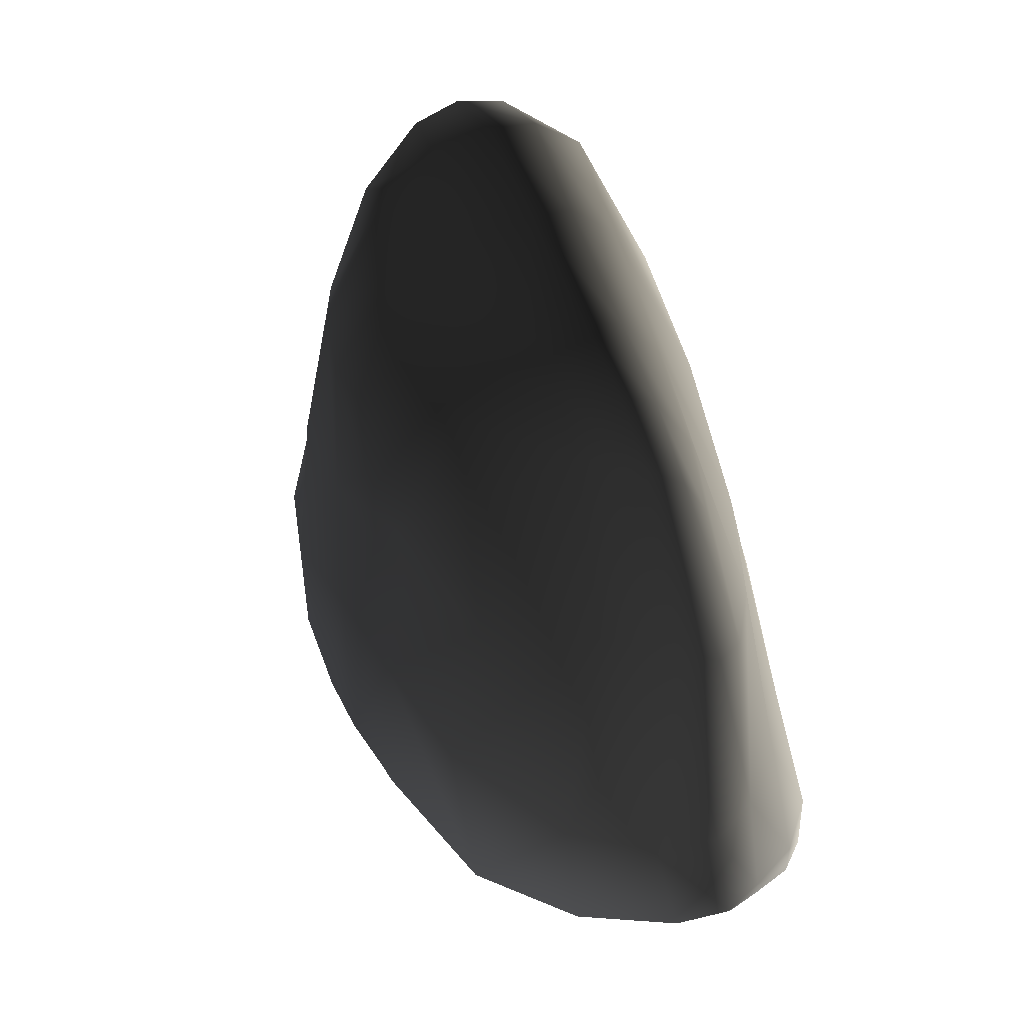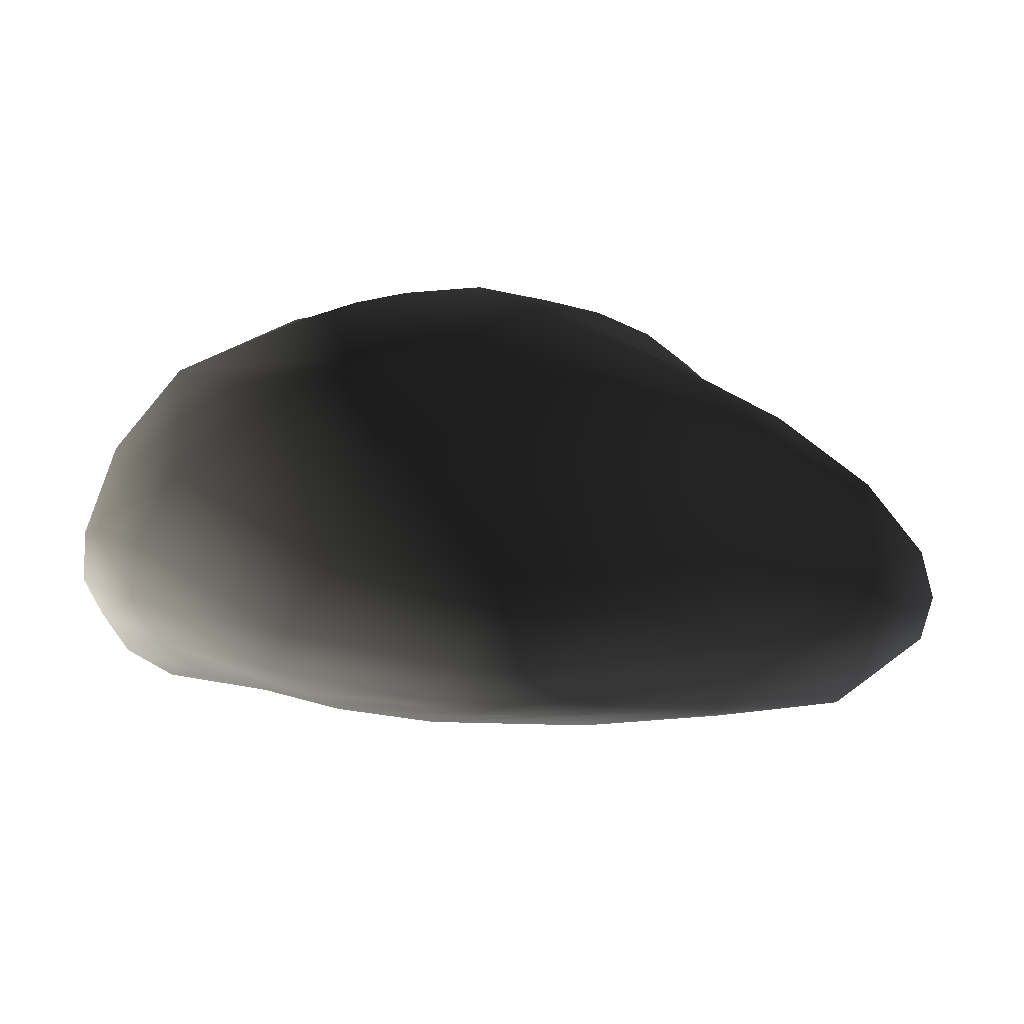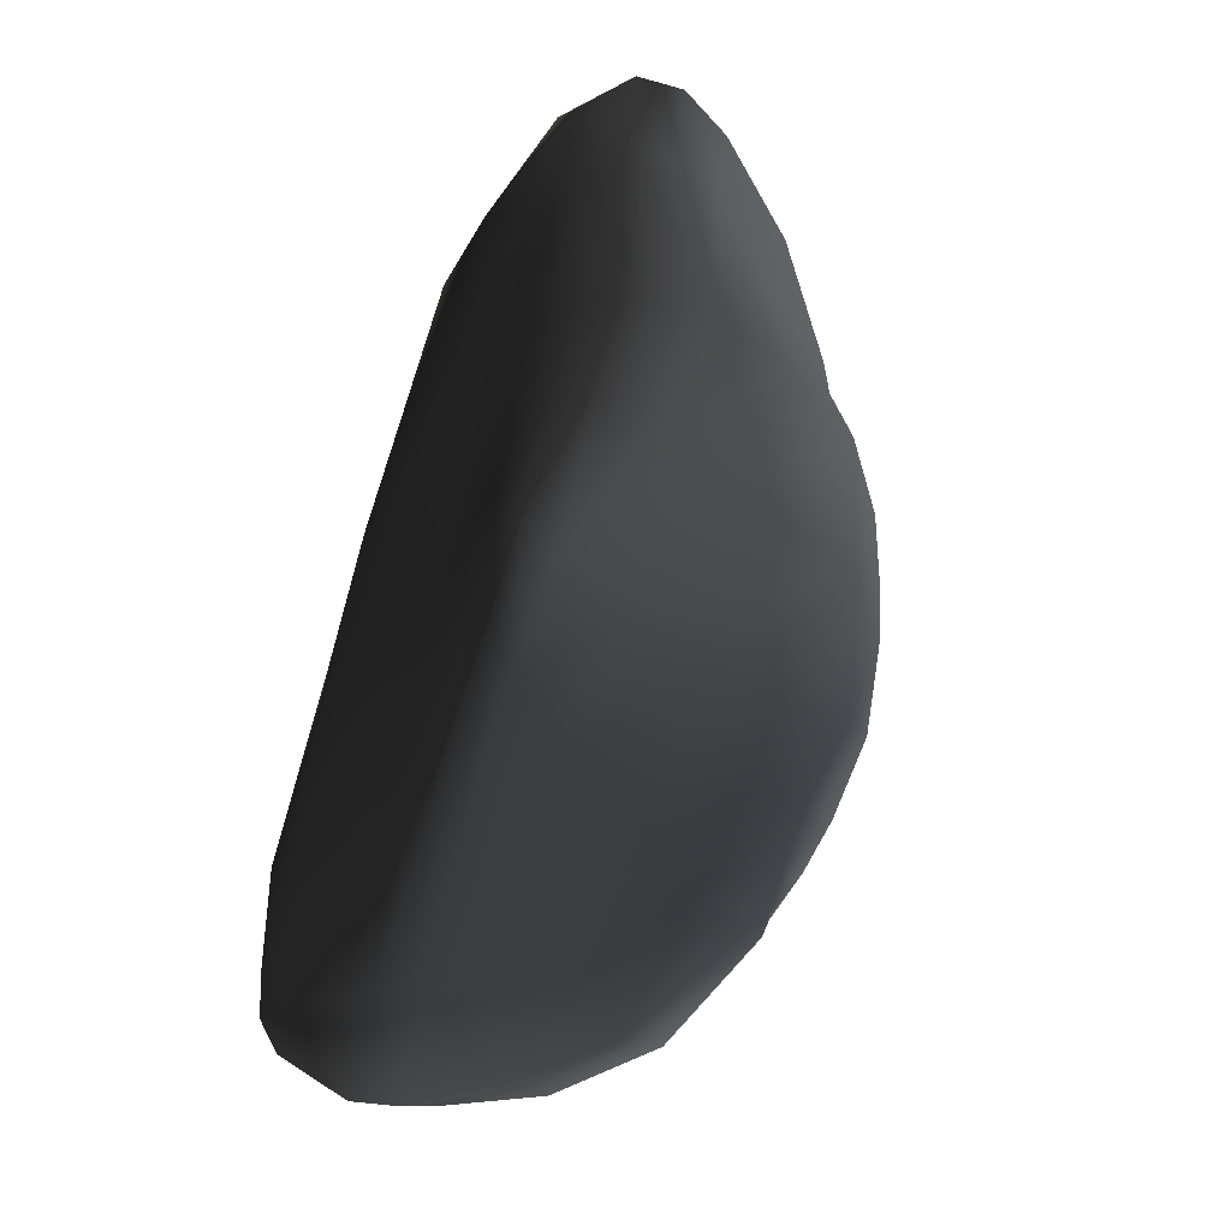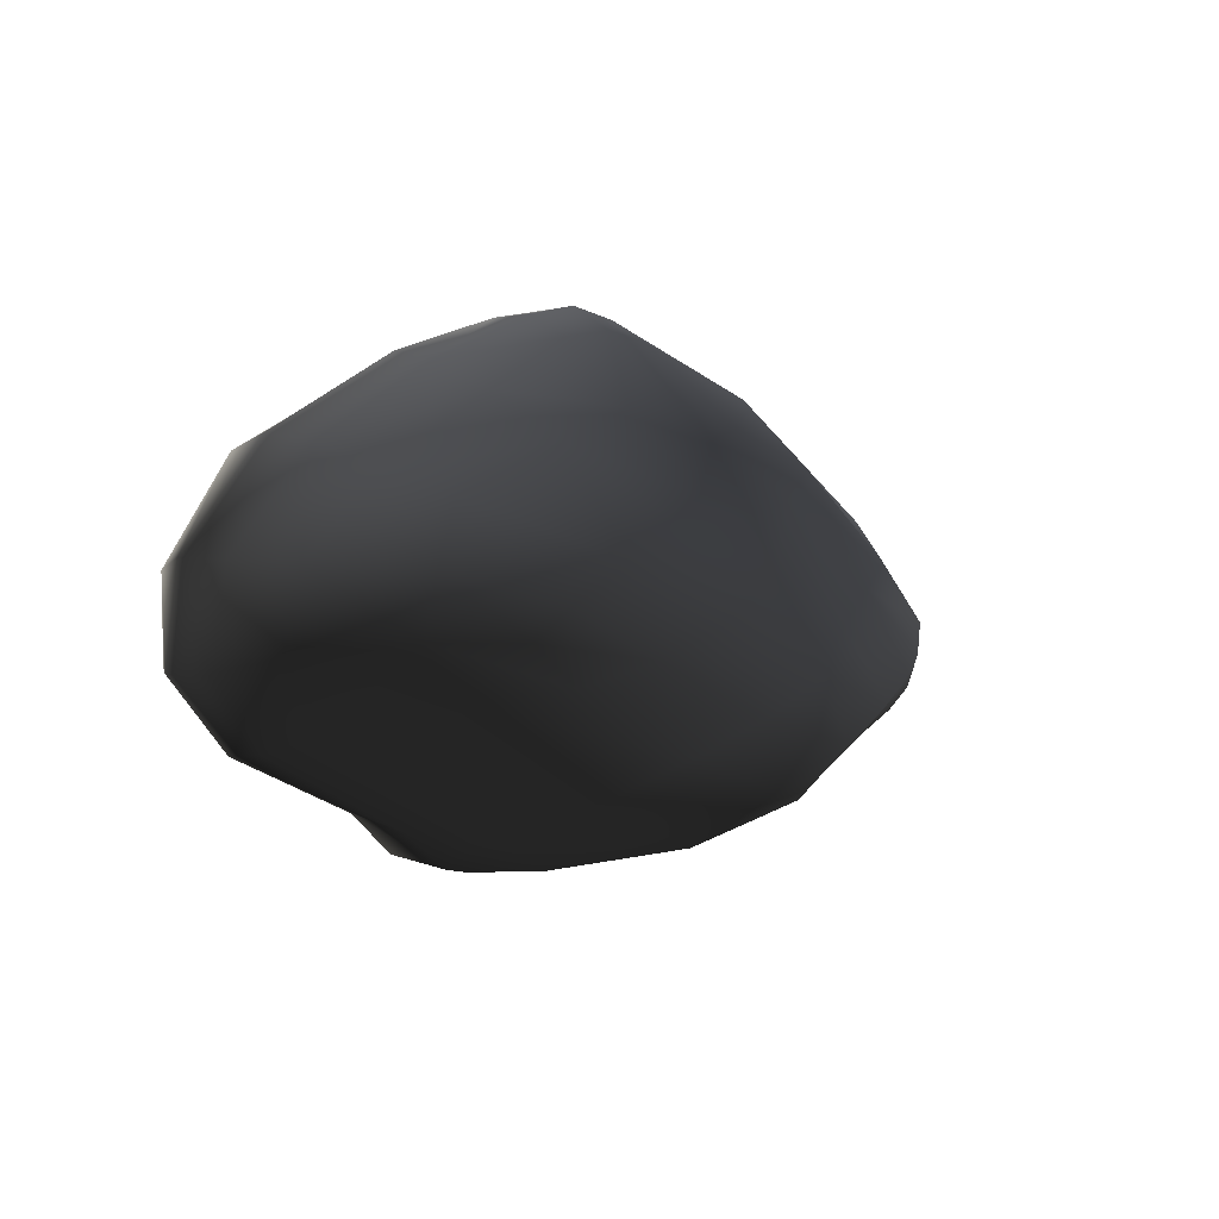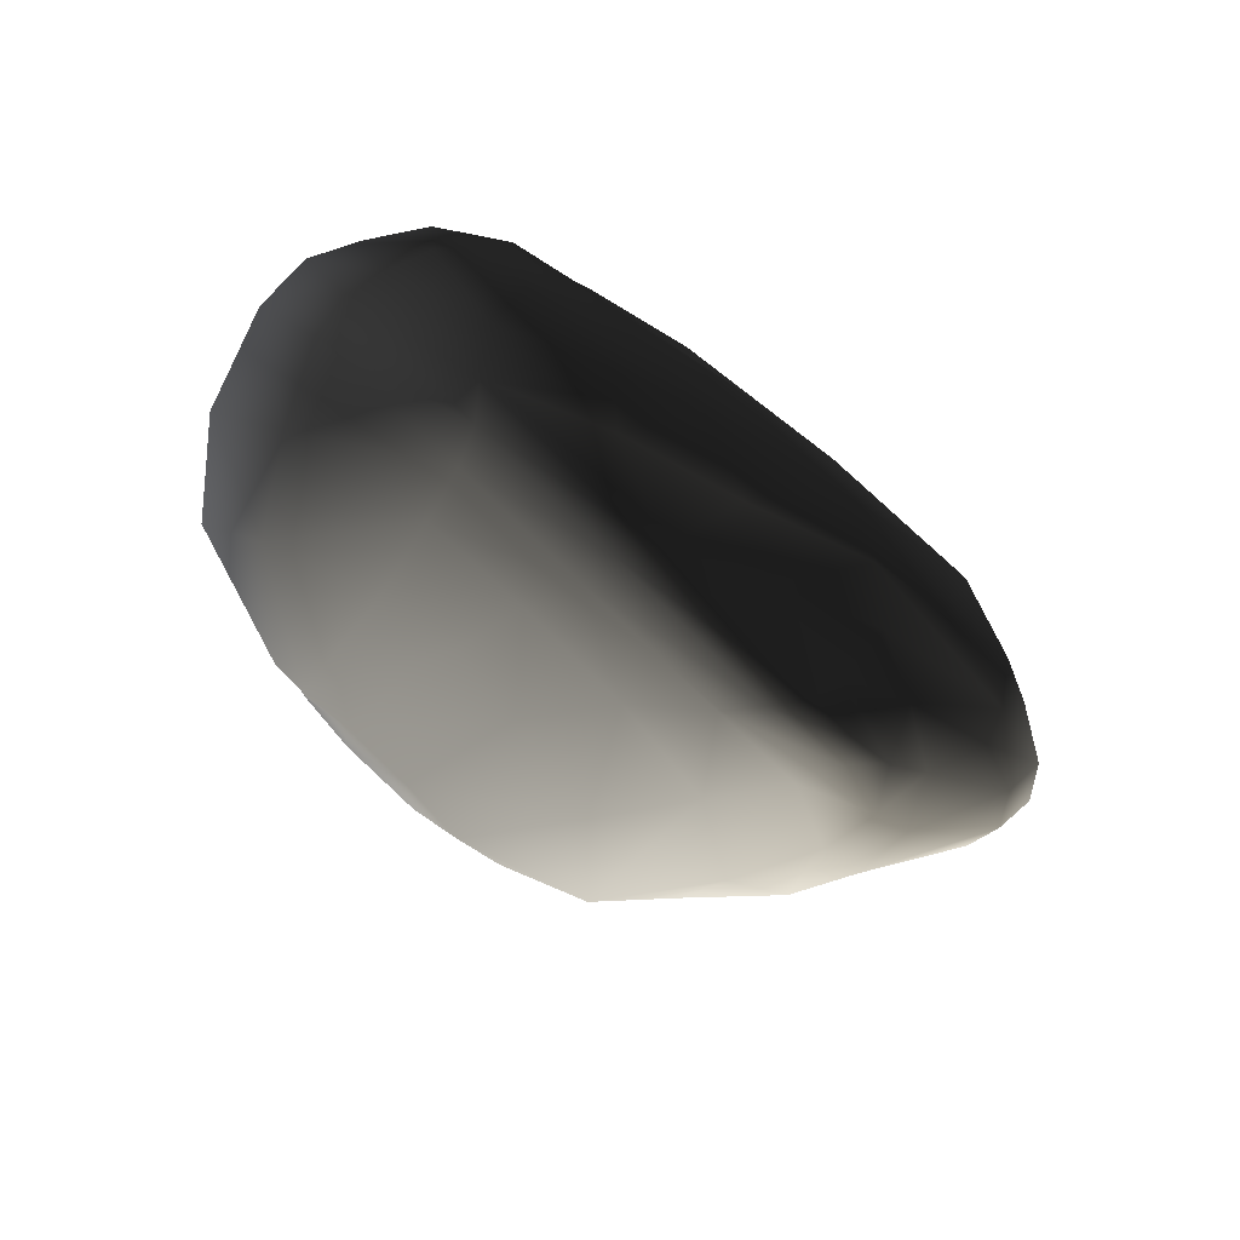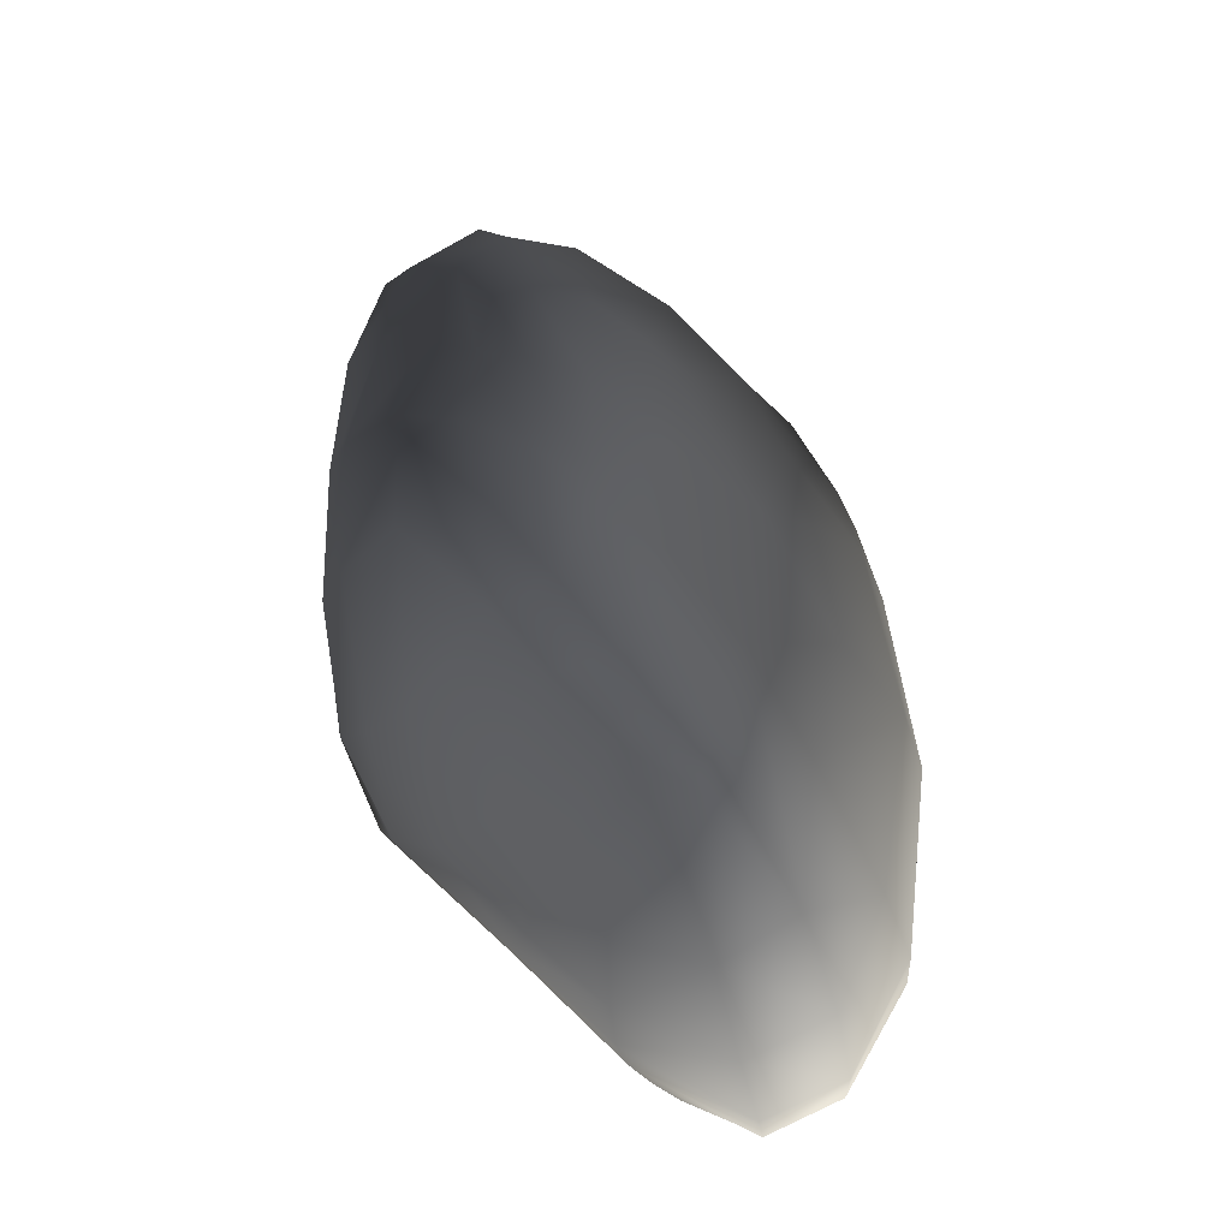
<metadata>
{"format":"obj","ext":"obj","renderer":"f3d","projection":"perspective","resolution":1024,"background":"white","views":[{"elev":54.1,"azim":69.8,"up":"+Y"},{"elev":17.2,"azim":158.3,"up":"+Z"},{"elev":-70.7,"azim":-109.3,"up":"+Y"},{"elev":26.8,"azim":-59.3,"up":"+Y"},{"elev":-64.8,"azim":131.6,"up":"+Y"},{"elev":68.3,"azim":45.2,"up":"+Z"}]}
</metadata>
<code>
v -0.385 0.1435 0.1809
v -0.3412 0.06466 0.1842
v -0.4132 0.04769 0.09512
v -0.4623 0.1396 0.0905
v -0.4432 0.02472 0.04735
v -0.492 0.1236 0.03582
v -0.3337 -0.09159 0.1151
v -0.3147 -0.07656 0.1875
v -0.2613 -0.04439 0.2826
v -0.2664 0.06584 0.2581
v -0.3082 0.1245 0.2401
v -0.191 -0.01915 0.3343
v -0.09235 -0.09526 0.3689
v -0.1629 -0.135 0.3163
v -0.2063 0.07849 0.3046
v -0.2811 0.1529 0.2616
v -0.1188 -0.00397 0.3693
v -0.1379 0.09515 0.3387
v -0.03668 0.005494 0.385
v -0.2188 0.1752 0.2838
v -0.3714 0.2044 0.1864
v -0.4397 0.2209 0.1002
v -0.4619 0.218 0.0395
v 0.003171 -0.08144 0.395
v -0.4574 0.2043 -0.01762
v -0.4902 0.1095 -0.01308
v -0.4405 0.00998 0.006177
v -0.3337 -0.09159 0.1151
v -0.4132 0.04769 0.09512
v -0.3147 -0.07656 0.1875
v -0.2613 -0.04439 0.2826
v -0.2138 -0.175 0.187
v -0.1629 -0.135 0.3163
v -0.2406 -0.1896 0.09159
v -0.3337 -0.09159 0.1151
v -0.1349 -0.2678 0.04253
v -0.09598 -0.258 0.1173
v -0.05528 -0.2286 0.2185
v 0.03338 -0.2853 0.09837
v 0.07 -0.2495 0.1921
v -0.02019 -0.3035 0.03614
v 0.1449 -0.2963 0.04497
v 0.1561 -0.2848 0.09985
v 0.1569 -0.2559 0.1835
v -0.02672 -0.1403 0.36
v -0.09235 -0.09526 0.3689
v 0.05114 -0.1486 0.3513
v 0.133 -0.1461 0.3528
v 0.2664 -0.2793 0.1085
v 0.2874 -0.2922 0.05192
v 0.3952 -0.2375 0.1555
v 0.4381 -0.2509 0.07414
v 0.4748 -0.1689 0.1168
v 0.4343 -0.1553 0.2205
v 0.3288 -0.2095 0.2529
v 0.3596 -0.1299 0.3131
v 0.2161 -0.1293 0.3634
v 0.2346 -0.25 0.1959
v 0.1814 -0.1404 0.3596
v 0.1576 -0.08152 0.3879
v 0.09596 -0.08222 0.3947
v 0.2143 -0.08652 0.3735
v 0.003171 -0.08144 0.395
v 0.4476 -0.2517 0.03011
v 0.4792 -0.1733 0.05682
v 0.3055 -0.2924 0.0163
v 0.1437 -0.2943 0.008726
v -0.04454 -0.301 0.002572
v -0.1496 -0.2614 0.001683
v -0.245 -0.1898 0.03083
v -0.3285 -0.09322 0.05095
v -0.3337 -0.09159 0.1151
v -0.1448 -0.2381 -0.0159
v -0.08024 -0.2669 -0.02171
v 0.3305 -0.2844 -0.01158
v 0.4391 -0.2467 -0.005545
v 0.358 -0.2716 -0.04604
v 0.4265 -0.2435 -0.0473
v 0.4375 -0.04772 0.1341
v 0.4748 -0.1689 0.1168
v 0.4343 -0.1553 0.2205
v 0.3877 -0.04281 0.2187
v 0.3596 -0.1299 0.3131
v 0.2648 -0.01991 0.3072
v 0.1518 0.005822 0.3412
v 0.2143 -0.08652 0.3735
v 0.2161 -0.1293 0.3634
v 0.1576 -0.08152 0.3879
v 0.05282 0.01262 0.362
v 0.09596 -0.08222 0.3947
v -0.03668 0.005494 0.385
v 0.2667 0.1271 0.137
v 0.1974 0.09872 0.2479
v 0.3081 0.1209 0.06538
v 0.1511 0.2349 0.04507
v 0.1115 0.2356 0.1065
v 0.08728 0.1779 0.2228
v 0.09863 0.08635 0.2988
v 0.06187 0.1273 0.2941
v 0.003171 -0.08144 0.395
v -0.1188 -0.00397 0.3693
v -0.2063 0.07849 0.3046
v -0.03581 0.1029 0.3341
v -0.1379 0.09515 0.3387
v -0.01252 0.1464 0.3051
v -0.1396 0.1771 0.2984
v -0.08549 0.1837 0.2888
v -0.1909 0.2598 0.2003
v -0.08082 0.2528 0.1998
v -0.1819 0.2886 0.1161
v -0.03814 0.2891 0.1055
v -0.1713 0.3016 0.05084
v -0.01256 0.2926 0.04978
v -0.3421 0.2802 0.04173
v -0.336 0.2692 0.1084
v -0.3176 0.251 0.1723
v -0.2188 0.1752 0.2838
v -0.4397 0.2209 0.1002
v -0.4619 0.218 0.0395
v -0.3714 0.2044 0.1864
v -0.2811 0.1529 0.2616
v -0.1699 0.2996 0.006233
v -0.3373 0.2748 -0.01452
v -0.009723 0.281 0.008344
v -0.4574 0.2043 -0.01762
v 0.07651 0.2733 0.04542
v 0.04736 0.2681 0.1028
v 0.009034 0.2237 0.203
v -0.3285 -0.09322 0.05095
v -0.4405 0.00998 0.006177
v -0.4432 0.02472 0.04735
v -0.4478 0.08446 -0.05328
v -0.4902 0.1095 -0.01308
v -0.4405 0.00998 0.006177
v -0.4077 -0.0006003 -0.03078
v -0.3285 -0.09322 0.05095
v -0.294 -0.08649 -0.004047
v -0.4213 0.1644 -0.06935
v -0.4574 0.2043 -0.01762
v -0.323 0.07004 -0.107
v -0.3436 0.028 -0.07614
v -0.3435 -0.01567 -0.05007
v -0.2268 -0.07921 -0.03745
v -0.294 -0.08649 -0.004047
v -0.3285 -0.09322 0.05095
v -0.245 -0.1898 0.03083
v -0.2153 -0.183 -0.008892
v -0.1496 -0.2614 0.001683
v -0.1448 -0.2381 -0.0159
v -0.08024 -0.2669 -0.02171
v 0.1437 -0.2943 0.008726
v 0.1178 -0.2761 -0.0231
v 0.3055 -0.2924 0.0163
v 0.3305 -0.2844 -0.01158
v 0.2117 -0.2551 -0.0563
v 0.358 -0.2716 -0.04604
v 0.2512 -0.2296 -0.08356
v 0.353 -0.245 -0.08161
v 0.4265 -0.2435 -0.0473
v 0.4027 -0.2321 -0.07268
v 0.4375 -0.04772 0.1341
v 0.4464 -0.05174 0.06553
v 0.4792 -0.1733 0.05682
v 0.4748 -0.1689 0.1168
v 0.46 -0.1745 0.01107
v 0.4391 -0.2467 -0.005545
v 0.4476 -0.2517 0.03011
v 0.4164 -0.05439 0.01243
v 0.3081 0.1209 0.06538
v 0.3226 0.1021 0.02153
v 0.4303 -0.1788 -0.0429
v 0.4265 -0.2435 -0.0473
v -0.1713 0.3016 0.05084
v -0.009723 0.281 0.008344
v -0.01256 0.2926 0.04978
v 0.08829 0.2583 0.00721
v 0.07651 0.2733 0.04542
v 0.1708 0.2165 0.00607
v 0.1511 0.2349 0.04507
v 0.3226 0.1021 0.02153
v 0.3081 0.1209 0.06538
v 0.3003 0.08817 -0.01269
v 0.4164 -0.05439 0.01243
v 0.4464 -0.05174 0.06553
v 0.1882 0.1832 -0.01324
v 0.2445 0.09171 -0.04423
v 0.122 0.2093 -0.02535
v 0.00967 0.2358 -0.0327
v -0.1699 0.2996 0.006233
v -0.1543 0.2643 -0.03974
v -0.3373 0.2748 -0.01452
v -0.3216 0.241 -0.06552
v -0.4574 0.2043 -0.01762
v -0.4213 0.1644 -0.06935
v -0.2395 0.1033 -0.1236
v -0.323 0.07004 -0.107
v -0.05486 0.1128 -0.1038
v 0.1337 0.1015 -0.07398
v 0.1337 0.1015 -0.07398
v -0.1448 -0.2381 -0.0159
v -0.08024 -0.2669 -0.02171
v -0.1184 -0.1751 -0.03064
v -0.2153 -0.183 -0.008892
v -0.2268 -0.07921 -0.03745
v -0.294 -0.08649 -0.004047
v -0.1591 -0.06167 -0.06398
v -0.009322 -0.1699 -0.04171
v 0.1178 -0.2761 -0.0231
v 0.06595 -0.1693 -0.0749
v 0.2117 -0.2551 -0.0563
v -0.102 -0.05417 -0.09936
v -0.02205 -0.05445 -0.1215
v 0.156 -0.1723 -0.1047
v -0.323 0.07004 -0.107
v -0.3436 0.028 -0.07614
v -0.3435 -0.01567 -0.05007
v 0.3659 -0.0572 -0.03825
v 0.4303 -0.1788 -0.0429
v 0.3764 -0.1845 -0.08537
v 0.4027 -0.2321 -0.07268
v 0.4265 -0.2435 -0.0473
v 0.2577 -0.057 -0.08116
v 0.2445 0.09171 -0.04423
v 0.1337 0.1015 -0.07398
v -0.02205 -0.05445 -0.1215
v 0.06595 -0.1693 -0.0749
v 0.156 -0.1723 -0.1047
v 0.123 -0.05615 -0.1135
v 0.2748 -0.1833 -0.1062
v 0.2512 -0.2296 -0.08356
v 0.2117 -0.2551 -0.0563
v 0.353 -0.245 -0.08161
v 0.2577 -0.057 -0.08116
v 0.3764 -0.1845 -0.08537
v 0.4027 -0.2321 -0.07268
v -0.05486 0.1128 -0.1038
v 0.1337 0.1015 -0.07398
v -0.2395 0.1033 -0.1236
v -0.323 0.07004 -0.107
v -0.1543 0.2643 -0.03974
v 0.1337 0.1015 -0.07398
v 0.00967 0.2358 -0.0327
v 0.2445 0.09171 -0.04423
v 0.122 0.2093 -0.02535
v 0.3003 0.08817 -0.01269
v 0.1882 0.1832 -0.01324
v 0.3659 -0.0572 -0.03825
v 0.2445 0.09171 -0.04423
v 0.1337 0.1015 -0.07398
g Stone02_893_63
f 1 3 2
f 1 4 3
f 4 5 3
f 4 6 5
f 7 3 5
f 8 2 3
f 8 9 2
f 1 2 10
f 1 10 11
f 2 12 10
f 2 9 12
f 9 13 12
f 9 14 13
f 11 10 15
f 11 15 16
f 10 17 15
f 10 12 17
f 17 12 13
f 18 16 15
f 19 18 15
f 18 20 16
f 21 11 16
f 21 1 11
f 1 21 22
f 1 22 4
f 23 4 22
f 23 6 4
f 17 13 24
f 6 23 25
f 6 25 26
f 5 6 26
f 5 26 27
f 28 30 29
f 31 30 32
f 31 32 33
f 30 34 32
f 30 35 34
f 36 32 34
f 36 37 32
f 37 33 32
f 37 38 33
f 38 37 39
f 38 39 40
f 37 41 39
f 37 36 41
f 42 39 41
f 42 43 39
f 43 40 39
f 43 44 40
f 33 38 45
f 33 45 46
f 38 47 45
f 38 40 47
f 40 48 47
f 40 44 48
f 42 49 43
f 42 50 49
f 50 51 49
f 50 52 51
f 51 52 53
f 51 53 54
f 55 51 54
f 55 49 51
f 55 54 56
f 57 55 56
f 55 58 49
f 58 43 49
f 58 44 43
f 44 59 48
f 44 58 59
f 55 59 58
f 55 57 59
f 48 59 60
f 48 60 61
f 47 48 61
f 59 62 60
f 59 57 62
f 47 61 63
f 53 52 64
f 53 64 65
f 52 66 64
f 52 50 66
f 50 67 66
f 50 42 67
f 42 68 67
f 42 41 68
f 41 69 68
f 41 36 69
f 36 70 69
f 36 34 70
f 34 71 70
f 34 72 71
f 73 68 69
f 73 74 68
f 74 67 68
f 75 64 66
f 75 76 64
f 76 75 77
f 76 77 78
f 79 81 80
f 79 82 81
f 82 83 81
f 82 84 83
f 85 83 84
f 85 86 83
f 87 83 86
f 85 88 86
f 85 89 88
f 89 90 88
f 89 91 90
f 84 82 92
f 84 92 93
f 85 84 93
f 82 94 92
f 82 79 94
f 95 92 94
f 95 96 92
f 96 93 92
f 96 97 93
f 85 93 98
f 89 85 98
f 99 93 97
f 99 98 93
f 91 100 90
f 91 101 100
f 91 102 101
f 91 89 103
f 89 98 103
f 99 103 98
f 91 103 104
f 99 105 103
f 105 106 103
f 105 107 106
f 107 108 106
f 107 109 108
f 109 110 108
f 109 111 110
f 111 112 110
f 111 113 112
f 114 110 112
f 114 115 110
f 115 108 110
f 115 116 108
f 117 108 116
f 117 106 108
f 117 103 106
f 117 104 103
f 114 118 115
f 114 119 118
f 120 115 118
f 120 116 115
f 116 121 117
f 116 120 121
f 114 112 122
f 114 122 123
f 119 114 123
f 112 124 122
f 119 123 125
f 126 113 111
f 126 111 127
f 109 127 111
f 109 128 127
f 128 96 127
f 128 97 96
f 95 127 96
f 95 126 127
f 107 128 109
f 107 105 128
f 99 128 105
f 99 97 128
f 45 63 46
f 45 47 63
f 28 130 129
f 28 131 130
f 132 134 133
f 132 135 134
f 135 136 134
f 135 137 136
f 138 132 133
f 138 133 139
f 132 138 140
f 132 140 141
f 132 142 135
f 132 141 142
f 137 135 142
f 137 142 143
f 144 146 145
f 144 147 146
f 147 148 146
f 147 149 148
f 150 152 151
f 152 153 151
f 152 154 153
f 154 152 155
f 154 155 156
f 157 156 155
f 157 158 156
f 158 159 156
f 158 160 159
f 161 163 162
f 161 164 163
f 165 162 163
f 166 165 163
f 166 163 167
f 165 168 162
f 169 161 162
f 169 162 170
f 168 165 171
f 165 172 171
f 165 166 172
f 173 175 174
f 175 176 174
f 175 177 176
f 177 178 176
f 177 179 178
f 179 180 178
f 179 181 180
f 182 178 180
f 183 182 180
f 183 180 184
f 182 185 178
f 185 176 178
f 183 186 182
f 187 182 186
f 185 187 176
f 187 174 176
f 187 188 174
f 188 189 174
f 188 190 189
f 190 191 189
f 190 192 191
f 192 193 191
f 192 194 193
f 194 192 195
f 194 195 196
f 192 197 195
f 192 190 197
f 190 198 197
f 188 186 199
f 200 202 201
f 200 203 202
f 203 204 202
f 203 205 204
f 206 202 204
f 206 207 202
f 207 201 202
f 207 208 201
f 208 207 209
f 208 209 210
f 207 211 209
f 207 206 211
f 212 209 211
f 213 210 209
f 212 211 214
f 211 215 214
f 211 206 215
f 215 206 204
f 215 204 216
f 183 218 217
f 219 217 218
f 220 219 218
f 220 218 221
f 219 222 217
f 183 217 223
f 217 222 224
f 225 227 226
f 227 225 228
f 227 228 229
f 230 227 229
f 227 230 231
f 230 229 232
f 233 229 228
f 233 234 229
f 234 232 229
f 234 235 232
f 233 228 236
f 233 236 237
f 228 238 236
f 228 225 238
f 225 239 238
f 240 242 241
f 242 244 243
f 244 246 245
f 247 249 248

</code>
